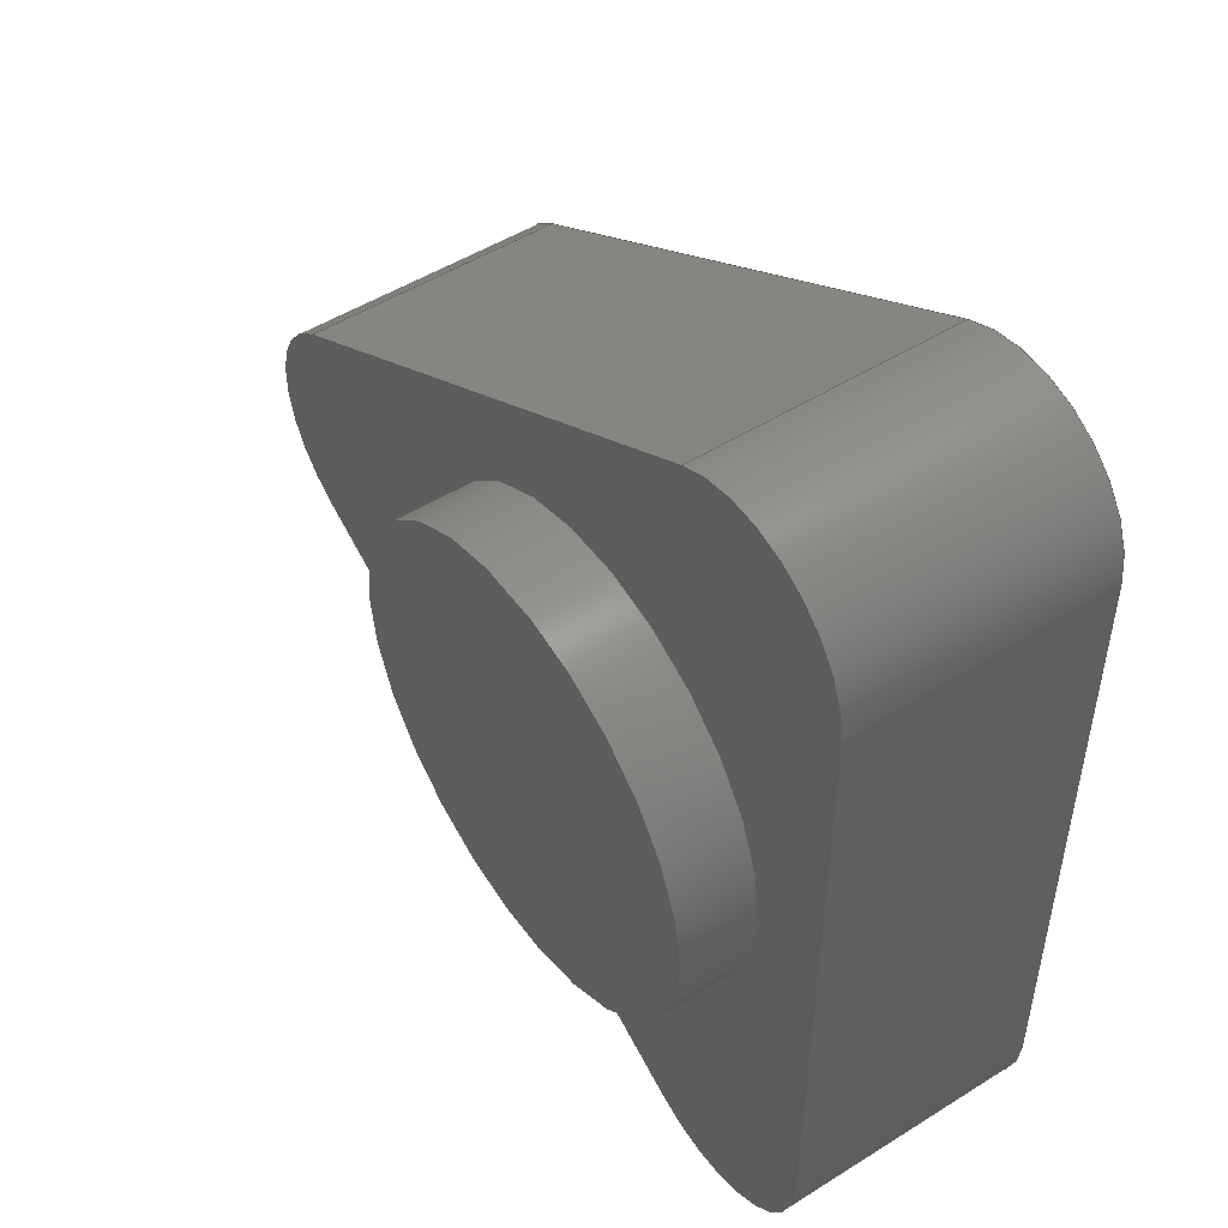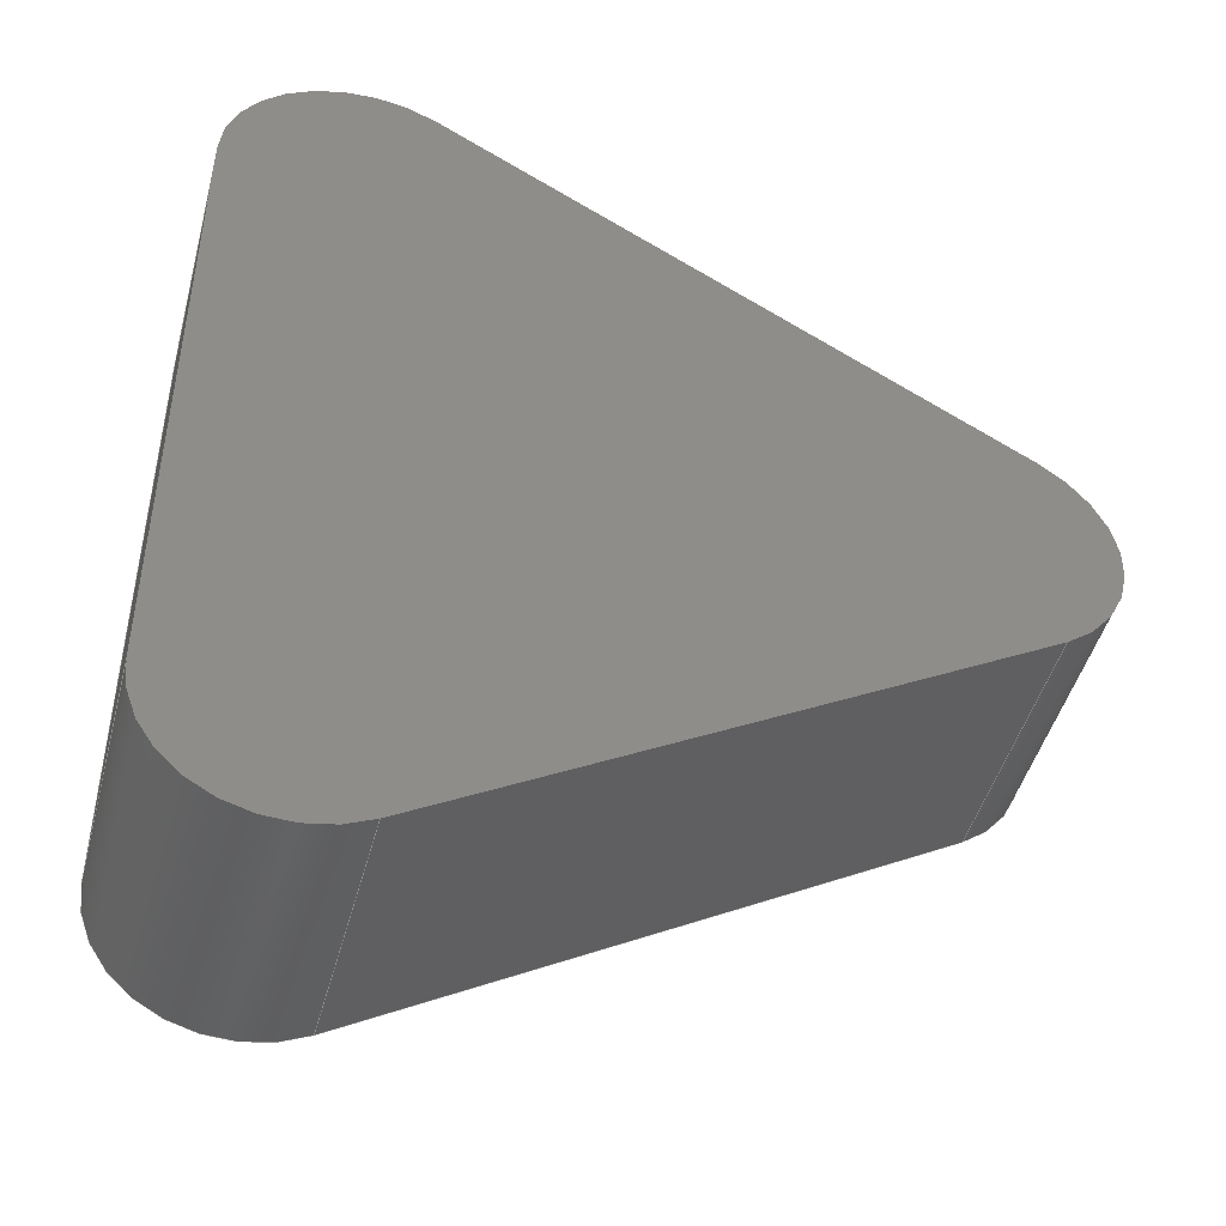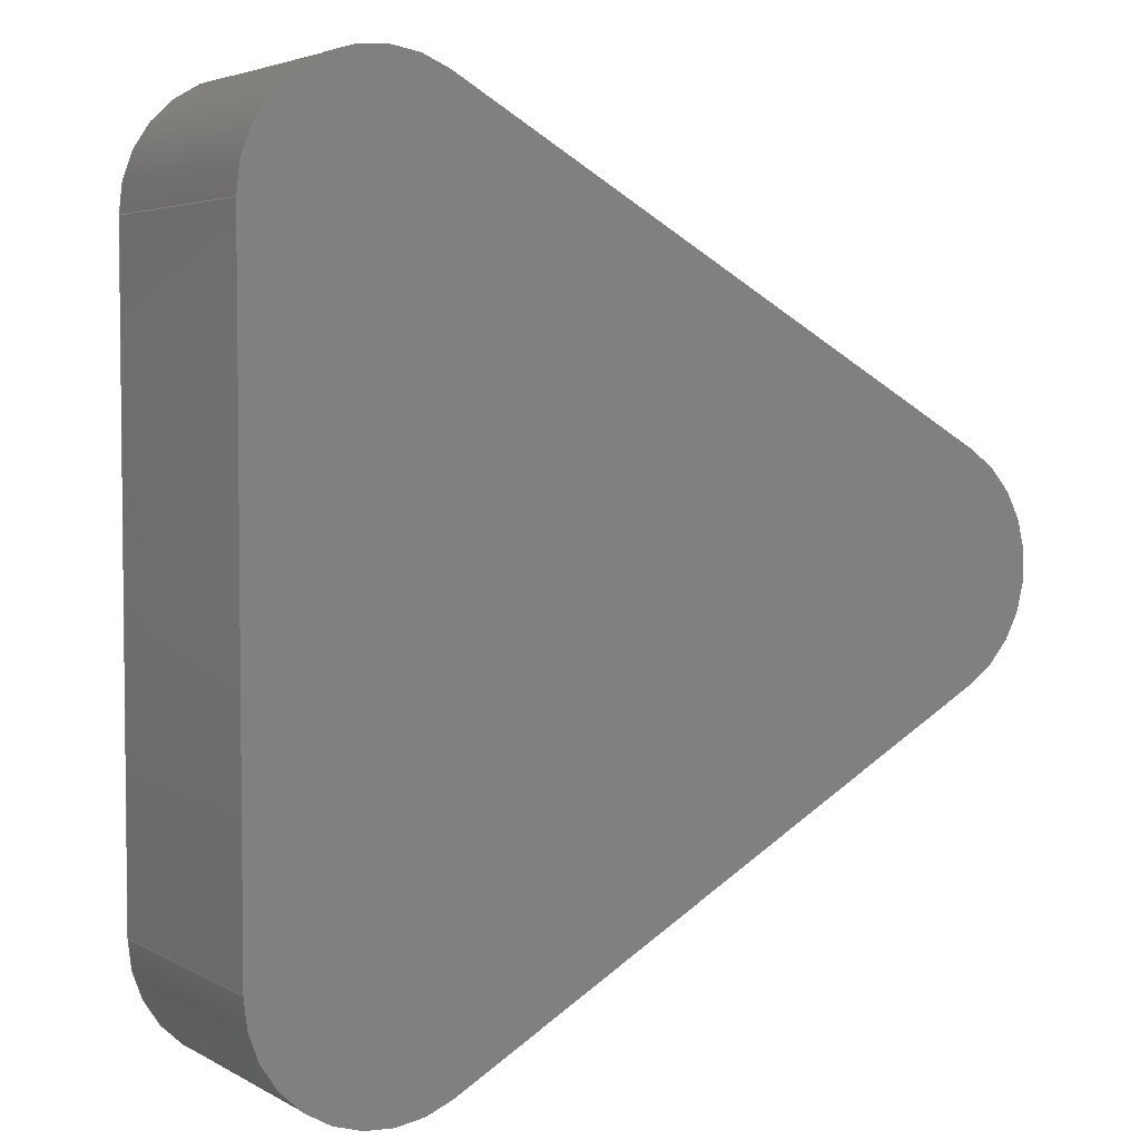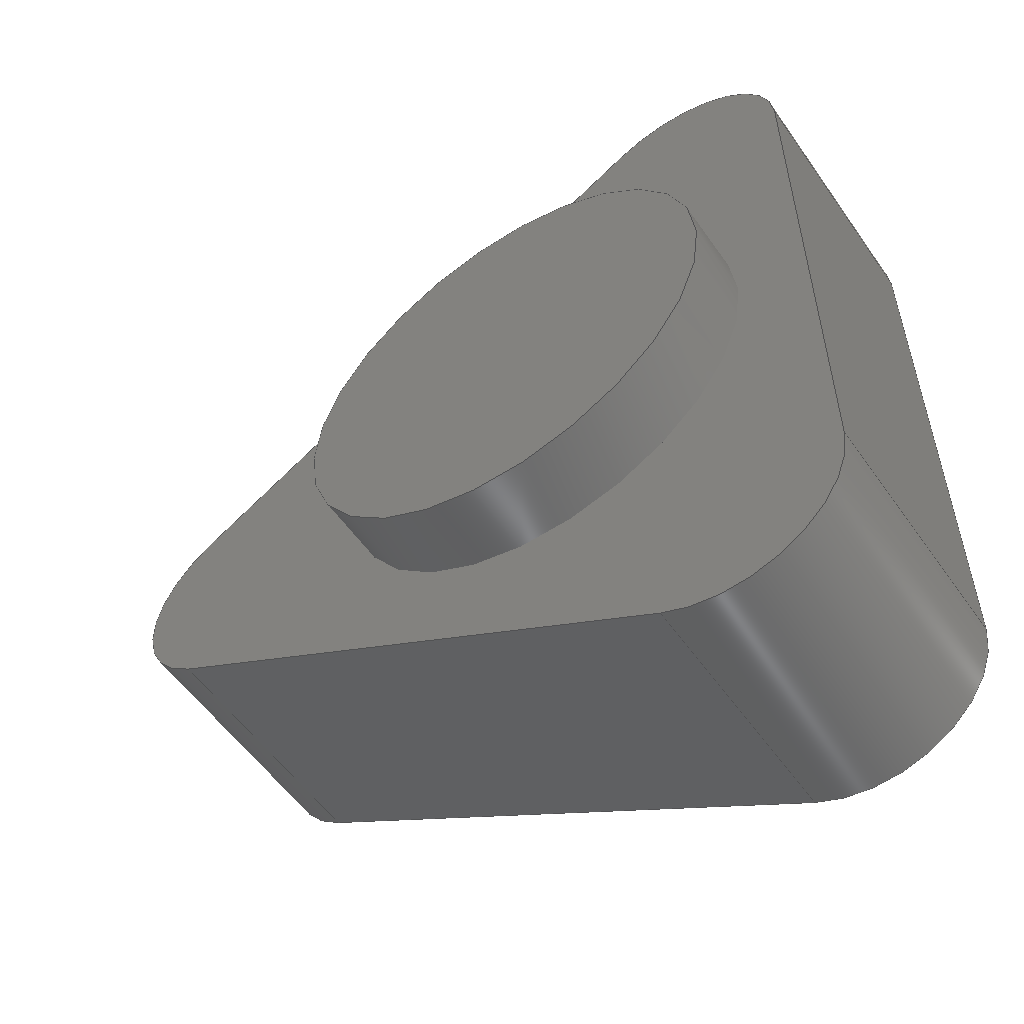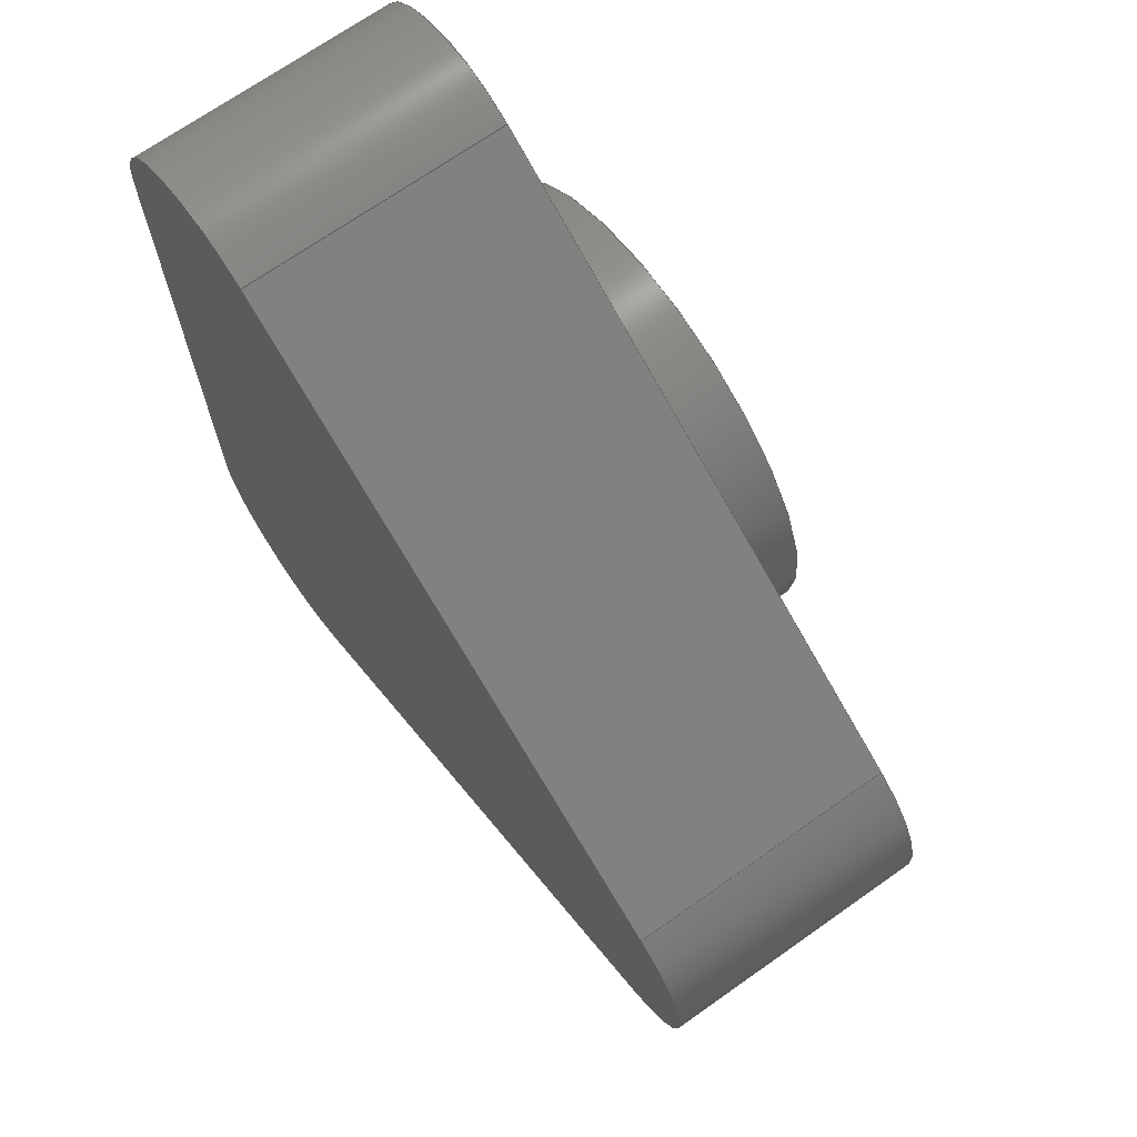
<metadata>
{"format":"step","ext":"step","renderer":"f3d","projection":"perspective","resolution":1024,"background":"white","views":[{"elev":50.1,"azim":-124.6,"up":"+Y"},{"elev":-46.1,"azim":-14.7,"up":"+Y"},{"elev":4.0,"azim":-30.7,"up":"+Y"},{"elev":-55.4,"azim":-145.5,"up":"+Y"},{"elev":70.1,"azim":54.8,"up":"+Y"}]}
</metadata>
<code>
ISO-10303-21;
DATA;
#1=SHAPE_REPRESENTATION_RELATIONSHIP('','',#164,#2);
#2=ADVANCED_BREP_SHAPE_REPRESENTATION('',(#162),#280);
#3=LINE('',#245,#15);
#4=LINE('',#249,#16);
#5=LINE('',#251,#17);
#6=LINE('',#253,#18);
#7=LINE('',#255,#19);
#8=LINE('',#259,#20);
#9=LINE('',#263,#21);
#10=LINE('',#265,#22);
#11=LINE('',#267,#23);
#12=LINE('',#271,#24);
#13=LINE('',#275,#25);
#14=LINE('',#276,#26);
#15=VECTOR('',#198,1);
#16=VECTOR('',#201,1);
#17=VECTOR('',#204,1);
#18=VECTOR('',#205,1);
#19=VECTOR('',#206,1);
#20=VECTOR('',#211,1);
#21=VECTOR('',#216,1);
#22=VECTOR('',#217,1);
#23=VECTOR('',#218,1);
#24=VECTOR('',#223,1);
#25=VECTOR('',#228,1);
#26=VECTOR('',#229,1);
#27=PLANE('',#169);
#28=PLANE('',#173);
#29=PLANE('',#177);
#30=PLANE('',#181);
#31=PLANE('',#182);
#32=PLANE('',#183);
#33=ORIENTED_EDGE('',*,*,#73,.F.);
#34=ORIENTED_EDGE('',*,*,#74,.T.);
#35=ORIENTED_EDGE('',*,*,#74,.F.);
#36=ORIENTED_EDGE('',*,*,#75,.T.);
#37=ORIENTED_EDGE('',*,*,#76,.F.);
#38=ORIENTED_EDGE('',*,*,#77,.F.);
#39=ORIENTED_EDGE('',*,*,#78,.T.);
#40=ORIENTED_EDGE('',*,*,#79,.T.);
#41=ORIENTED_EDGE('',*,*,#80,.F.);
#42=ORIENTED_EDGE('',*,*,#81,.F.);
#43=ORIENTED_EDGE('',*,*,#76,.T.);
#44=ORIENTED_EDGE('',*,*,#82,.T.);
#45=ORIENTED_EDGE('',*,*,#83,.F.);
#46=ORIENTED_EDGE('',*,*,#84,.F.);
#47=ORIENTED_EDGE('',*,*,#80,.T.);
#48=ORIENTED_EDGE('',*,*,#85,.T.);
#49=ORIENTED_EDGE('',*,*,#86,.F.);
#50=ORIENTED_EDGE('',*,*,#87,.F.);
#51=ORIENTED_EDGE('',*,*,#83,.T.);
#52=ORIENTED_EDGE('',*,*,#88,.T.);
#53=ORIENTED_EDGE('',*,*,#89,.F.);
#54=ORIENTED_EDGE('',*,*,#90,.F.);
#55=ORIENTED_EDGE('',*,*,#86,.T.);
#56=ORIENTED_EDGE('',*,*,#91,.T.);
#57=ORIENTED_EDGE('',*,*,#78,.F.);
#58=ORIENTED_EDGE('',*,*,#92,.F.);
#59=ORIENTED_EDGE('',*,*,#89,.T.);
#60=ORIENTED_EDGE('',*,*,#77,.T.);
#61=ORIENTED_EDGE('',*,*,#81,.T.);
#62=ORIENTED_EDGE('',*,*,#84,.T.);
#63=ORIENTED_EDGE('',*,*,#87,.T.);
#64=ORIENTED_EDGE('',*,*,#90,.T.);
#65=ORIENTED_EDGE('',*,*,#92,.T.);
#66=ORIENTED_EDGE('',*,*,#73,.T.);
#67=ORIENTED_EDGE('',*,*,#75,.F.);
#68=ORIENTED_EDGE('',*,*,#91,.F.);
#69=ORIENTED_EDGE('',*,*,#88,.F.);
#70=ORIENTED_EDGE('',*,*,#85,.F.);
#71=ORIENTED_EDGE('',*,*,#82,.F.);
#72=ORIENTED_EDGE('',*,*,#79,.F.);
#73=EDGE_CURVE('',#93,#93,#107,.T.);
#74=EDGE_CURVE('',#94,#94,#108,.T.);
#75=EDGE_CURVE('',#95,#96,#109,.T.);
#76=EDGE_CURVE('',#97,#96,#3,.T.);
#77=EDGE_CURVE('',#98,#97,#110,.T.);
#78=EDGE_CURVE('',#98,#95,#4,.T.);
#79=EDGE_CURVE('',#96,#99,#5,.T.);
#80=EDGE_CURVE('',#100,#99,#6,.T.);
#81=EDGE_CURVE('',#97,#100,#7,.T.);
#82=EDGE_CURVE('',#99,#101,#111,.T.);
#83=EDGE_CURVE('',#102,#101,#8,.T.);
#84=EDGE_CURVE('',#100,#102,#112,.T.);
#85=EDGE_CURVE('',#101,#103,#9,.T.);
#86=EDGE_CURVE('',#104,#103,#10,.T.);
#87=EDGE_CURVE('',#102,#104,#11,.T.);
#88=EDGE_CURVE('',#103,#105,#113,.T.);
#89=EDGE_CURVE('',#106,#105,#12,.T.);
#90=EDGE_CURVE('',#104,#106,#114,.T.);
#91=EDGE_CURVE('',#105,#95,#13,.T.);
#92=EDGE_CURVE('',#106,#98,#14,.T.);
#93=VERTEX_POINT('',#237);
#94=VERTEX_POINT('',#239);
#95=VERTEX_POINT('',#243);
#96=VERTEX_POINT('',#244);
#97=VERTEX_POINT('',#246);
#98=VERTEX_POINT('',#248);
#99=VERTEX_POINT('',#252);
#100=VERTEX_POINT('',#254);
#101=VERTEX_POINT('',#258);
#102=VERTEX_POINT('',#260);
#103=VERTEX_POINT('',#264);
#104=VERTEX_POINT('',#266);
#105=VERTEX_POINT('',#270);
#106=VERTEX_POINT('',#272);
#107=CIRCLE('',#167,0.0018);
#108=CIRCLE('',#168,0.0018);
#109=CIRCLE('',#171,0.001);
#110=CIRCLE('',#172,0.001);
#111=CIRCLE('',#175,0.001);
#112=CIRCLE('',#176,0.001);
#113=CIRCLE('',#179,0.001);
#114=CIRCLE('',#180,0.001);
#115=EDGE_LOOP('',(#33));
#116=EDGE_LOOP('',(#34));
#117=EDGE_LOOP('',(#35));
#118=EDGE_LOOP('',(#36,#37,#38,#39));
#119=EDGE_LOOP('',(#40,#41,#42,#43));
#120=EDGE_LOOP('',(#44,#45,#46,#47));
#121=EDGE_LOOP('',(#48,#49,#50,#51));
#122=EDGE_LOOP('',(#52,#53,#54,#55));
#123=EDGE_LOOP('',(#56,#57,#58,#59));
#124=EDGE_LOOP('',(#60,#61,#62,#63,#64,#65));
#125=EDGE_LOOP('',(#66));
#126=EDGE_LOOP('',(#67,#68,#69,#70,#71,#72));
#127=FACE_BOUND('',#115,.T.);
#128=FACE_BOUND('',#116,.T.);
#129=FACE_BOUND('',#117,.T.);
#130=FACE_BOUND('',#118,.T.);
#131=FACE_BOUND('',#119,.T.);
#132=FACE_BOUND('',#120,.T.);
#133=FACE_BOUND('',#121,.T.);
#134=FACE_BOUND('',#122,.T.);
#135=FACE_BOUND('',#123,.T.);
#136=FACE_BOUND('',#124,.T.);
#137=FACE_BOUND('',#125,.T.);
#138=FACE_BOUND('',#126,.T.);
#139=CYLINDRICAL_SURFACE('',#166,0.0018);
#140=CYLINDRICAL_SURFACE('',#170,0.001);
#141=CYLINDRICAL_SURFACE('',#174,0.001);
#142=CYLINDRICAL_SURFACE('',#178,0.001);
#143=ADVANCED_FACE('',(#127,#128),#139,.T.);
#144=ADVANCED_FACE('',(#129),#27,.F.);
#145=ADVANCED_FACE('',(#130),#140,.T.);
#146=ADVANCED_FACE('',(#131),#28,.F.);
#147=ADVANCED_FACE('',(#132),#141,.T.);
#148=ADVANCED_FACE('',(#133),#29,.F.);
#149=ADVANCED_FACE('',(#134),#142,.T.);
#150=ADVANCED_FACE('',(#135),#30,.F.);
#151=ADVANCED_FACE('',(#136),#31,.T.);
#152=ADVANCED_FACE('',(#137,#138),#32,.F.);
#153=CLOSED_SHELL('',(#143,#144,#145,#146,#147,#148,#149,#150,#151,#152));
#154=STYLED_ITEM('',(#155),#162);
#155=PRESENTATION_STYLE_ASSIGNMENT((#156));
#156=SURFACE_STYLE_USAGE(.BOTH.,#157);
#157=SURFACE_SIDE_STYLE('',(#158));
#158=SURFACE_STYLE_FILL_AREA(#159);
#159=FILL_AREA_STYLE('',(#160));
#160=FILL_AREA_STYLE_COLOUR('',#161);
#161=COLOUR_RGB('',0.2314,0.3804,0.7059);
#162=MANIFOLD_SOLID_BREP('Button Action',#153);
#163=SHAPE_DEFINITION_REPRESENTATION(#285,#164);
#164=SHAPE_REPRESENTATION('Button Action',(#165),#280);
#165=AXIS2_PLACEMENT_3D('',#234,#184,#185);
#166=AXIS2_PLACEMENT_3D('',#235,#186,#187);
#167=AXIS2_PLACEMENT_3D('',#236,#188,#189);
#168=AXIS2_PLACEMENT_3D('',#238,#190,#191);
#169=AXIS2_PLACEMENT_3D('',#240,#192,#193);
#170=AXIS2_PLACEMENT_3D('',#241,#194,#195);
#171=AXIS2_PLACEMENT_3D('',#242,#196,#197);
#172=AXIS2_PLACEMENT_3D('',#247,#199,#200);
#173=AXIS2_PLACEMENT_3D('',#250,#202,#203);
#174=AXIS2_PLACEMENT_3D('',#256,#207,#208);
#175=AXIS2_PLACEMENT_3D('',#257,#209,#210);
#176=AXIS2_PLACEMENT_3D('',#261,#212,#213);
#177=AXIS2_PLACEMENT_3D('',#262,#214,#215);
#178=AXIS2_PLACEMENT_3D('',#268,#219,#220);
#179=AXIS2_PLACEMENT_3D('',#269,#221,#222);
#180=AXIS2_PLACEMENT_3D('',#273,#224,#225);
#181=AXIS2_PLACEMENT_3D('',#274,#226,#227);
#182=AXIS2_PLACEMENT_3D('',#277,#230,#231);
#183=AXIS2_PLACEMENT_3D('',#278,#232,#233);
#184=DIRECTION('',(0,0,1));
#185=DIRECTION('',(1,0,0));
#186=DIRECTION('',(0,0,-1));
#187=DIRECTION('',(-1,0,0));
#188=DIRECTION('',(0,0,1));
#189=DIRECTION('',(1,0,0));
#190=DIRECTION('',(0,0,1));
#191=DIRECTION('',(1,0,0));
#192=DIRECTION('',(0,0,1));
#193=DIRECTION('',(1,0,0));
#194=DIRECTION('',(0,0,-1));
#195=DIRECTION('',(-1,0,0));
#196=DIRECTION('',(0,0,1));
#197=DIRECTION('',(1,0,0));
#198=DIRECTION('',(0,0,-1));
#199=DIRECTION('',(0,0,1));
#200=DIRECTION('',(1,0,0));
#201=DIRECTION('',(0,0,-1));
#202=DIRECTION('',(-0.5,-0.866,0));
#203=DIRECTION('',(0.866,-0.5,0));
#204=DIRECTION('',(-0.866,0.5,0));
#205=DIRECTION('',(0,0,-1));
#206=DIRECTION('',(-0.866,0.5,0));
#207=DIRECTION('',(0,0,-1));
#208=DIRECTION('',(-1,0,0));
#209=DIRECTION('',(0,0,1));
#210=DIRECTION('',(1,0,0));
#211=DIRECTION('',(0,0,-1));
#212=DIRECTION('',(0,0,1));
#213=DIRECTION('',(1,0,0));
#214=DIRECTION('',(1,0,0));
#215=DIRECTION('',(0,0,-1));
#216=DIRECTION('',(0,-1,0));
#217=DIRECTION('',(0,0,-1));
#218=DIRECTION('',(0,-1,0));
#219=DIRECTION('',(0,0,-1));
#220=DIRECTION('',(-1,0,0));
#221=DIRECTION('',(0,0,1));
#222=DIRECTION('',(1,0,0));
#223=DIRECTION('',(0,0,-1));
#224=DIRECTION('',(0,0,1));
#225=DIRECTION('',(1,0,0));
#226=DIRECTION('',(-0.5,0.866,0));
#227=DIRECTION('',(-0.866,-0.5,0));
#228=DIRECTION('',(0.866,0.5,0));
#229=DIRECTION('',(0.866,0.5,0));
#230=DIRECTION('',(0,0,1));
#231=DIRECTION('',(1,0,0));
#232=DIRECTION('',(0,0,1));
#233=DIRECTION('',(1,0,0));
#234=CARTESIAN_POINT('',(0,0,0));
#235=CARTESIAN_POINT('',(-0.0283,0.03168,0.0006));
#236=CARTESIAN_POINT('',(-0.0283,0.03168,0.0006));
#237=CARTESIAN_POINT('',(-0.0265,0.03168,0.0006));
#238=CARTESIAN_POINT('',(-0.0283,0.03168,0));
#239=CARTESIAN_POINT('',(-0.0265,0.03168,0));
#240=CARTESIAN_POINT('',(-0.03378,0.03168,0));
#241=CARTESIAN_POINT('',(-0.02536,0.03163,0.0026));
#242=CARTESIAN_POINT('',(-0.02536,0.03163,0.0006));
#243=CARTESIAN_POINT('',(-0.02486,0.03077,0.0006));
#244=CARTESIAN_POINT('',(-0.02486,0.0325,0.0006));
#245=CARTESIAN_POINT('',(-0.02486,0.0325,0.0026));
#246=CARTESIAN_POINT('',(-0.02486,0.0325,0.0026));
#247=CARTESIAN_POINT('',(-0.02536,0.03163,0.0026));
#248=CARTESIAN_POINT('',(-0.02486,0.03077,0.0026));
#249=CARTESIAN_POINT('',(-0.02486,0.03077,0.0026));
#250=CARTESIAN_POINT('',(-0.02703,0.03375,0.0026));
#251=CARTESIAN_POINT('',(-0.02703,0.03375,0.0006));
#252=CARTESIAN_POINT('',(-0.02919,0.035,0.0006));
#253=CARTESIAN_POINT('',(-0.02919,0.035,0.0026));
#254=CARTESIAN_POINT('',(-0.02919,0.035,0.0026));
#255=CARTESIAN_POINT('',(-0.02703,0.03375,0.0026));
#256=CARTESIAN_POINT('',(-0.02969,0.03413,0.0026));
#257=CARTESIAN_POINT('',(-0.02969,0.03413,0.0006));
#258=CARTESIAN_POINT('',(-0.03069,0.03413,0.0006));
#259=CARTESIAN_POINT('',(-0.03069,0.03413,0.0026));
#260=CARTESIAN_POINT('',(-0.03069,0.03413,0.0026));
#261=CARTESIAN_POINT('',(-0.02969,0.03413,0.0026));
#262=CARTESIAN_POINT('',(-0.03069,0.03163,0.0026));
#263=CARTESIAN_POINT('',(-0.03069,0.03163,0.0006));
#264=CARTESIAN_POINT('',(-0.03069,0.02913,0.0006));
#265=CARTESIAN_POINT('',(-0.03069,0.02913,0.0026));
#266=CARTESIAN_POINT('',(-0.03069,0.02913,0.0026));
#267=CARTESIAN_POINT('',(-0.03069,0.03163,0.0026));
#268=CARTESIAN_POINT('',(-0.02969,0.02913,0.0026));
#269=CARTESIAN_POINT('',(-0.02969,0.02913,0.0006));
#270=CARTESIAN_POINT('',(-0.02919,0.02827,0.0006));
#271=CARTESIAN_POINT('',(-0.02919,0.02827,0.0026));
#272=CARTESIAN_POINT('',(-0.02919,0.02827,0.0026));
#273=CARTESIAN_POINT('',(-0.02969,0.02913,0.0026));
#274=CARTESIAN_POINT('',(-0.02703,0.02952,0.0026));
#275=CARTESIAN_POINT('',(-0.02703,0.02952,0.0006));
#276=CARTESIAN_POINT('',(-0.02703,0.02952,0.0026));
#277=CARTESIAN_POINT('',(-0.02753,0.03163,0.0026));
#278=CARTESIAN_POINT('',(-0.02753,0.03163,0.0006));
#279=MECHANICAL_DESIGN_GEOMETRIC_PRESENTATION_REPRESENTATION('',(#154),
#280);
#280=(
GEOMETRIC_REPRESENTATION_CONTEXT(3)
GLOBAL_UNCERTAINTY_ASSIGNED_CONTEXT((#281))
GLOBAL_UNIT_ASSIGNED_CONTEXT((#284,#283,#282))
REPRESENTATION_CONTEXT('Button Action','TOP_LEVEL_ASSEMBLY_PART')
);
#281=UNCERTAINTY_MEASURE_WITH_UNIT(LENGTH_MEASURE(5e-06),#284,
'DISTANCE_ACCURACY_VALUE','Maximum Tolerance applied to model');
#282=(
NAMED_UNIT(*)
SI_UNIT($,.STERADIAN.)
SOLID_ANGLE_UNIT()
);
#283=(
NAMED_UNIT(*)
PLANE_ANGLE_UNIT()
SI_UNIT($,.RADIAN.)
);
#284=(
LENGTH_UNIT()
NAMED_UNIT(*)
SI_UNIT($,.METRE.)
);
#285=PRODUCT_DEFINITION_SHAPE('','',#286);
#286=PRODUCT_DEFINITION('','',#288,#287);
#287=PRODUCT_DEFINITION_CONTEXT('',#294,'design');
#288=PRODUCT_DEFINITION_FORMATION_WITH_SPECIFIED_SOURCE('','',#290,
 .NOT_KNOWN.);
#289=PRODUCT_RELATED_PRODUCT_CATEGORY('','',(#290));
#290=PRODUCT('Button Action','Button Action','Button Action',(#292));
#291=PRODUCT_CATEGORY('','');
#292=PRODUCT_CONTEXT('',#294,'mechanical');
#293=APPLICATION_PROTOCOL_DEFINITION('international standard',
'ap242_managed_model_based_3d_engineering',2011,#294);
#294=APPLICATION_CONTEXT('managed model based 3d engineering');
ENDSEC;
END-ISO-10303-21;

</code>
